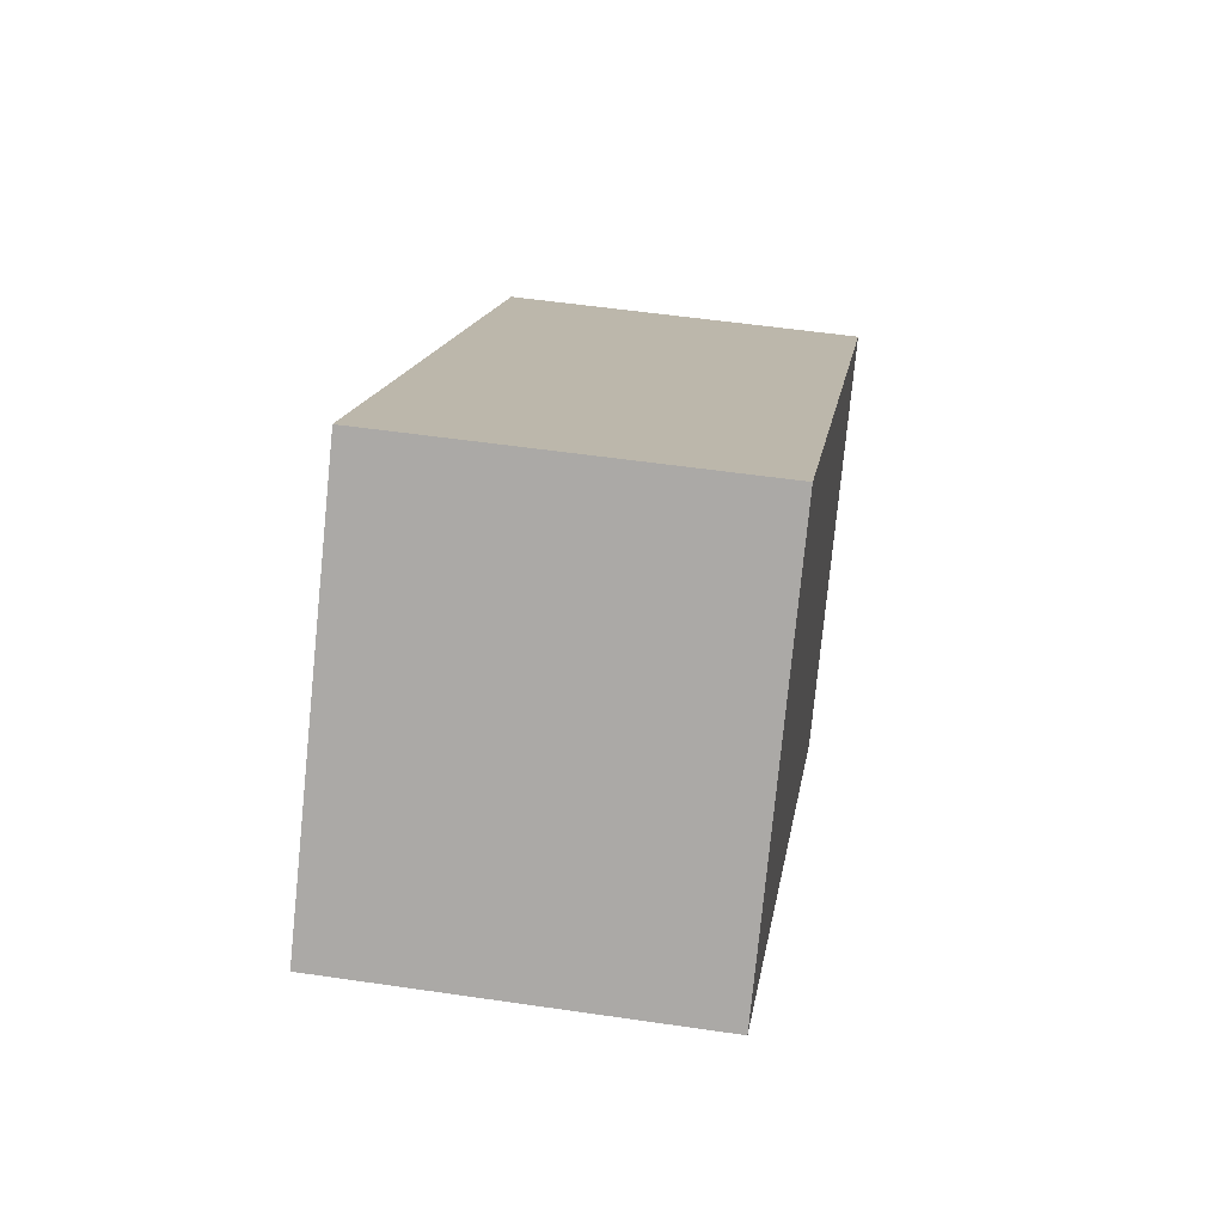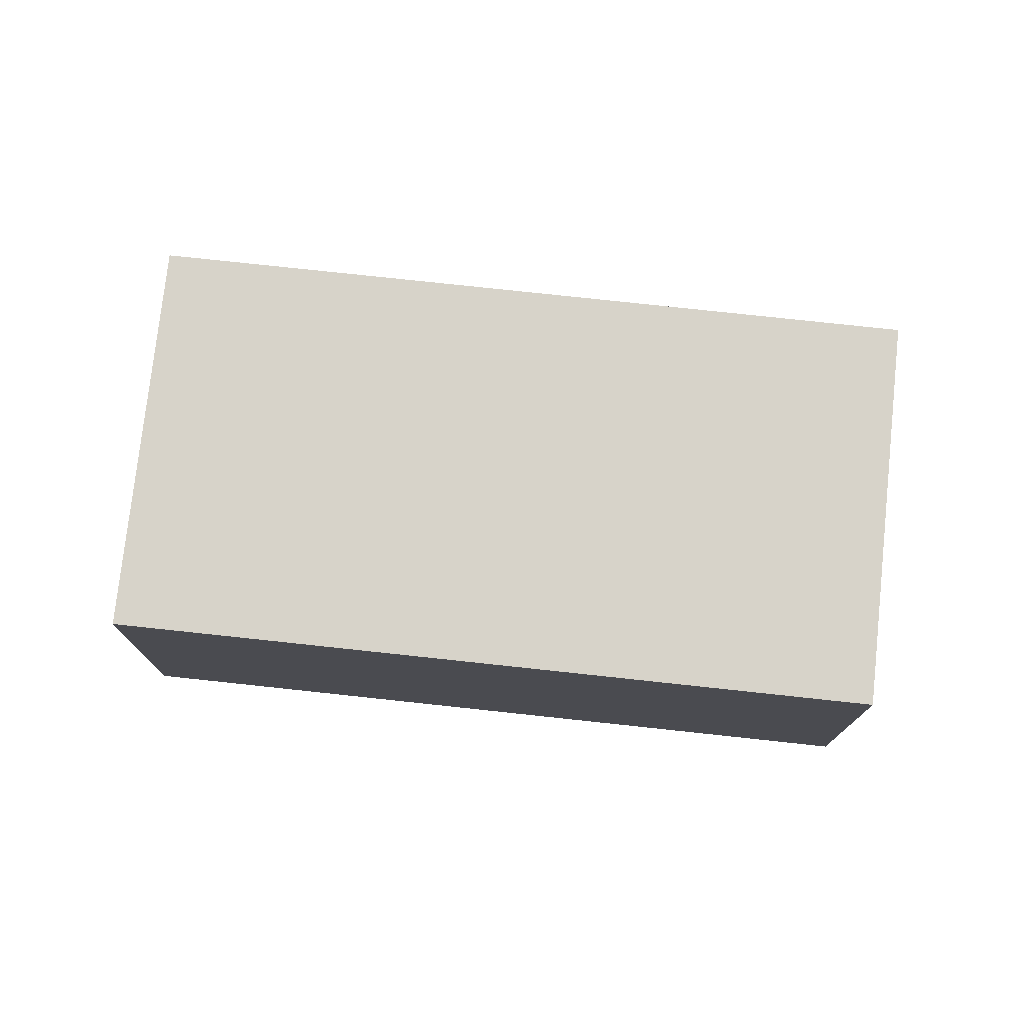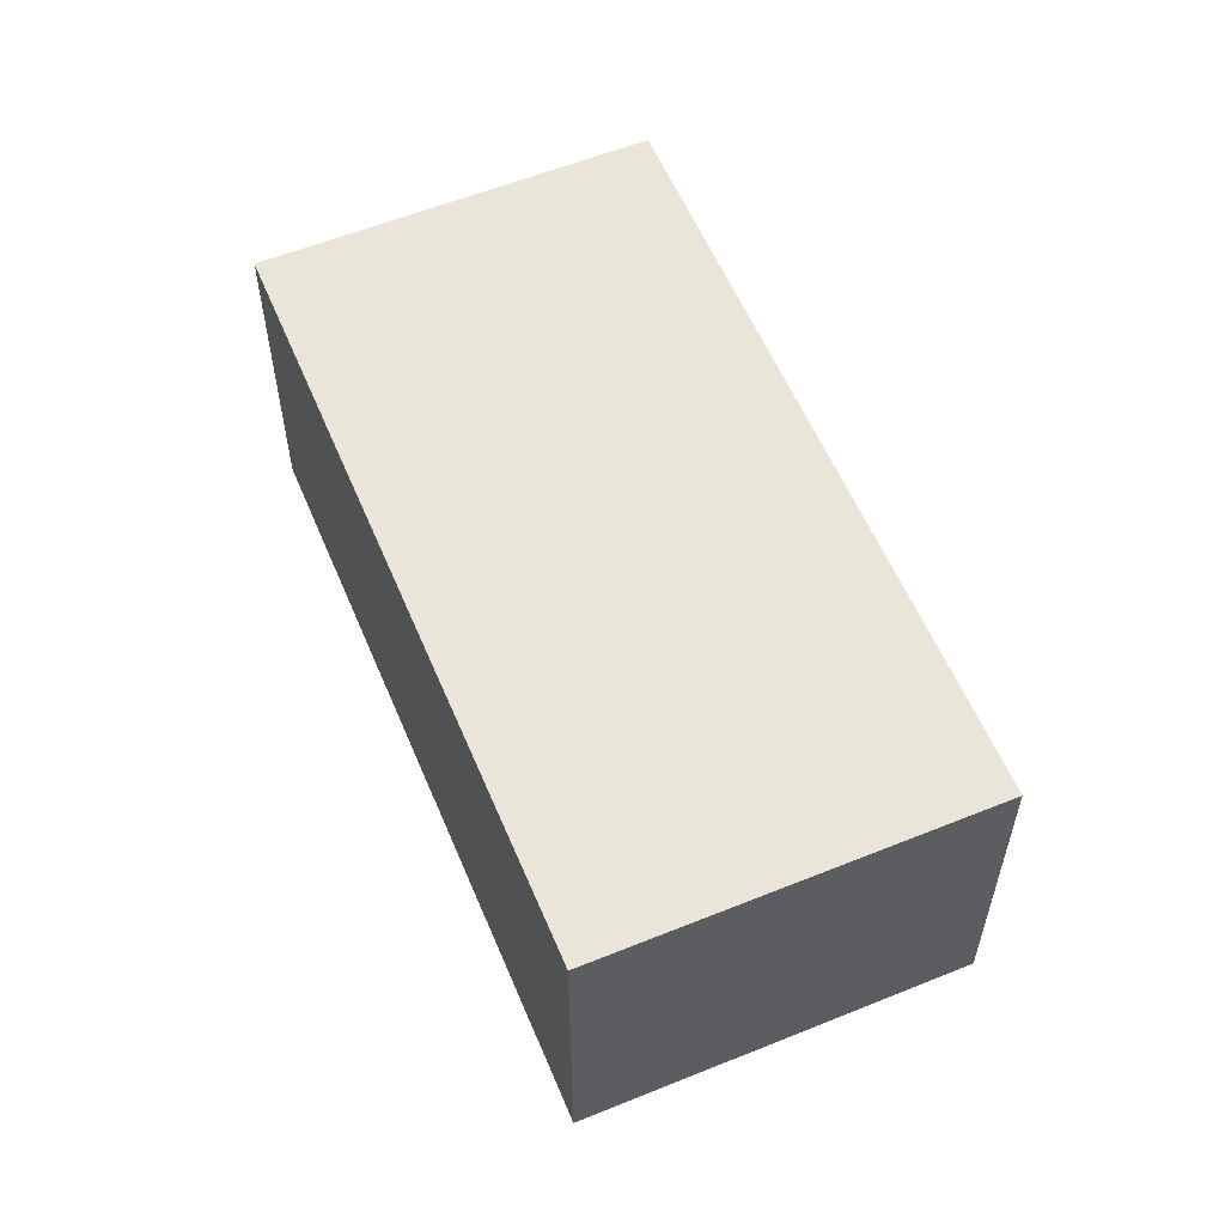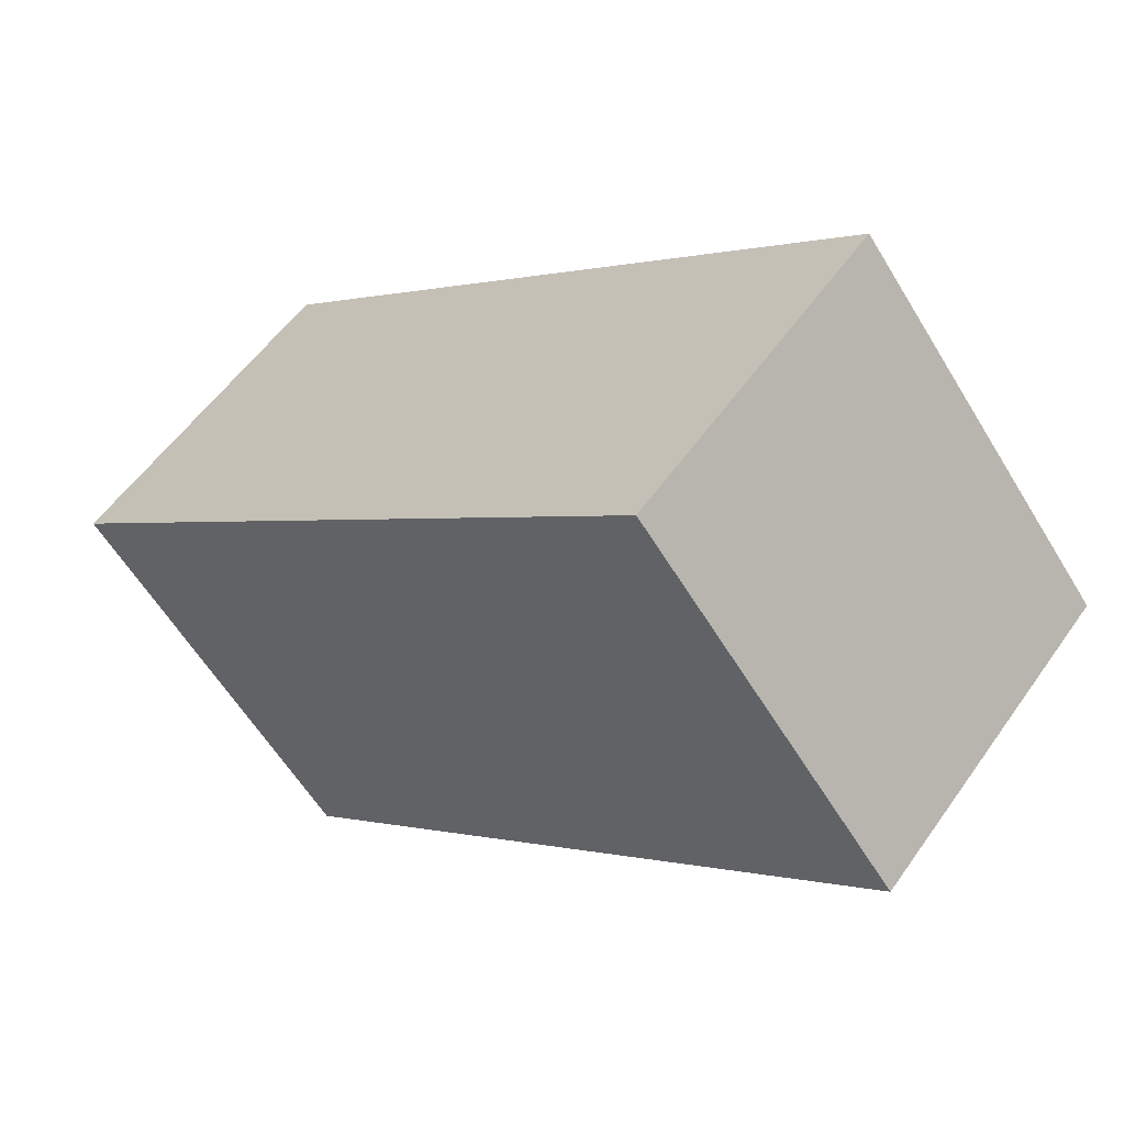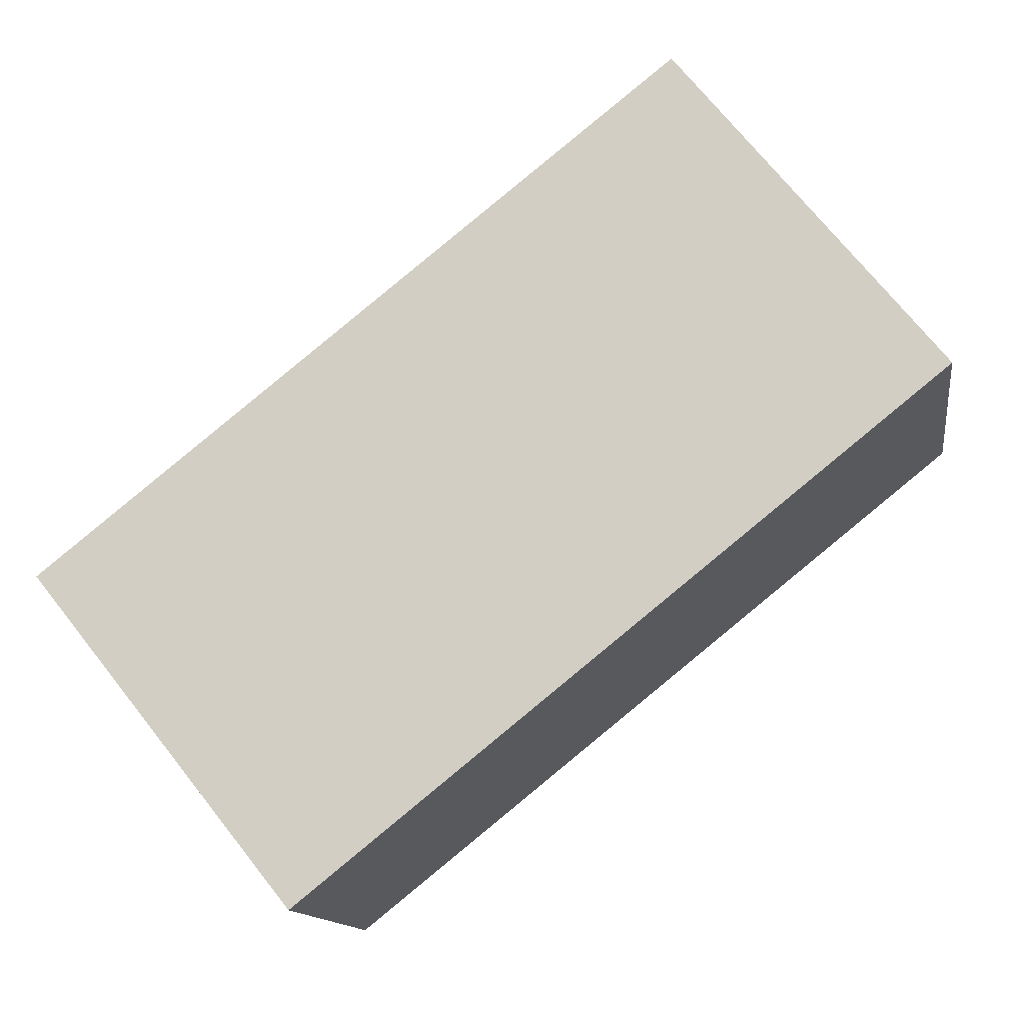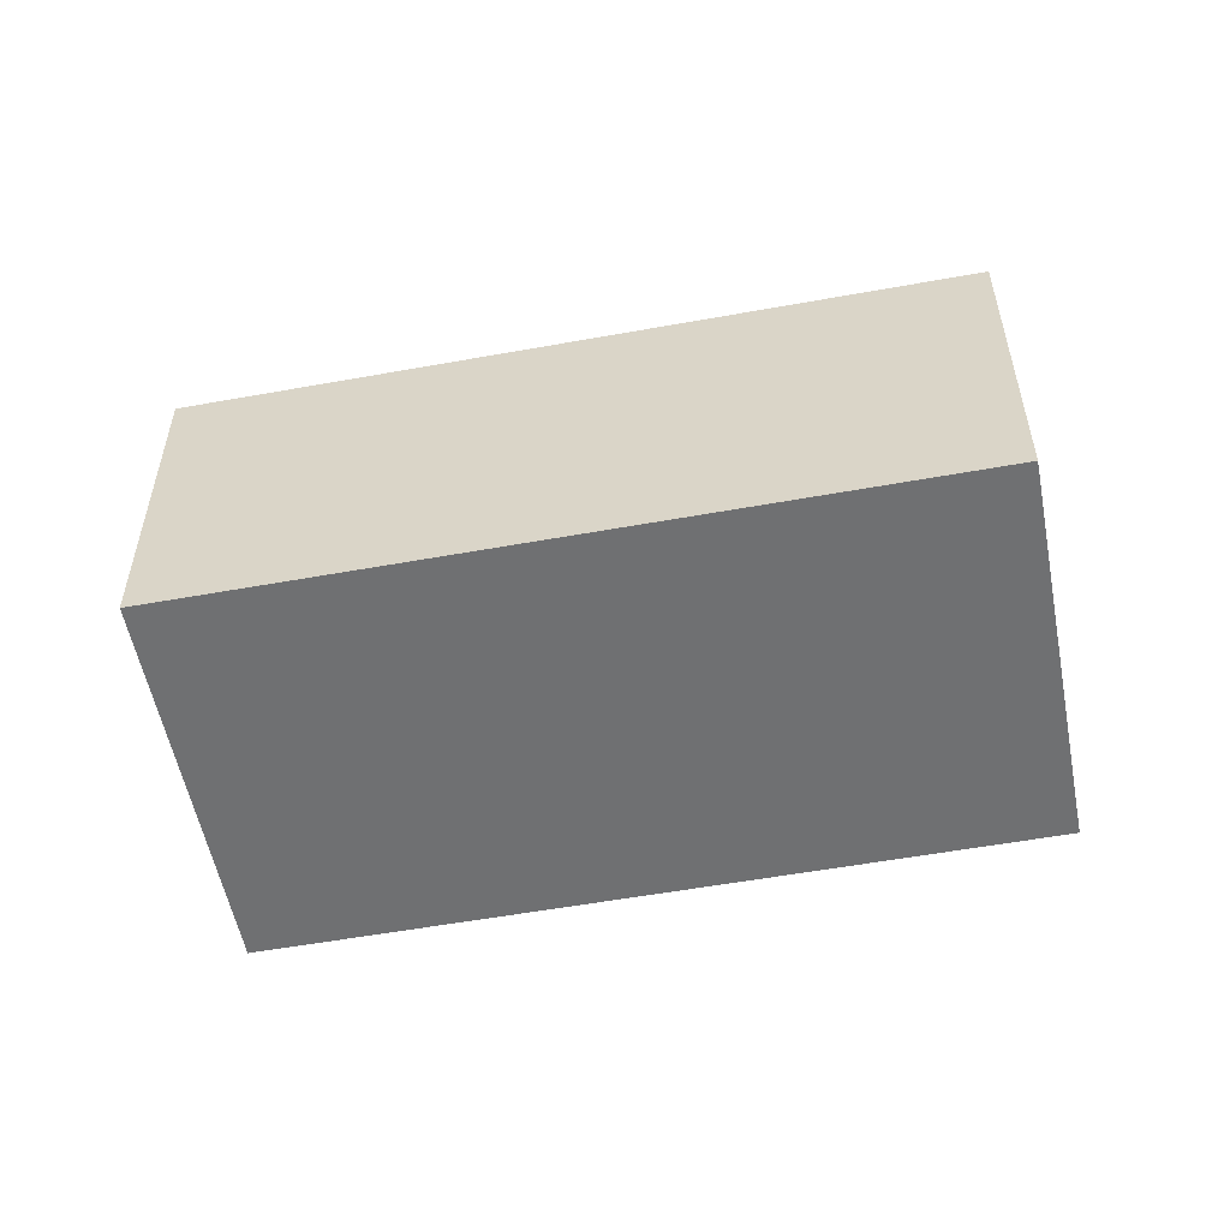
<metadata>
{"format":"obj","ext":"obj","renderer":"f3d","projection":"perspective","resolution":1024,"background":"white","views":[{"elev":51.8,"azim":-80.9,"up":"+Z"},{"elev":76.4,"azim":-135.2,"up":"+Y"},{"elev":57.9,"azim":105.9,"up":"+Y"},{"elev":55.0,"azim":-145.6,"up":"+Z"},{"elev":-13.1,"azim":-171.5,"up":"+Z"},{"elev":-54.9,"azim":-130.5,"up":"+Y"}]}
</metadata>
<code>
v  4.492 2.456 -3.593
v  1.853 2.456 2.316
v  6.347 2.456 -1.274
v  0 2.456 1.504e-16
v  6.347 7.801e-17 -1.274
v  4.492 2.2e-16 -3.593
v  0 0 0
v  1.853 -1.418e-16 2.316
g defaultobject
f 1 2 3
f 2 1 4
f 5 1 3
f 1 5 6
f 6 4 1
f 4 6 7
f 7 2 4
f 2 7 8
f 8 3 2
f 3 8 5
f 8 6 5
f 6 8 7

</code>
